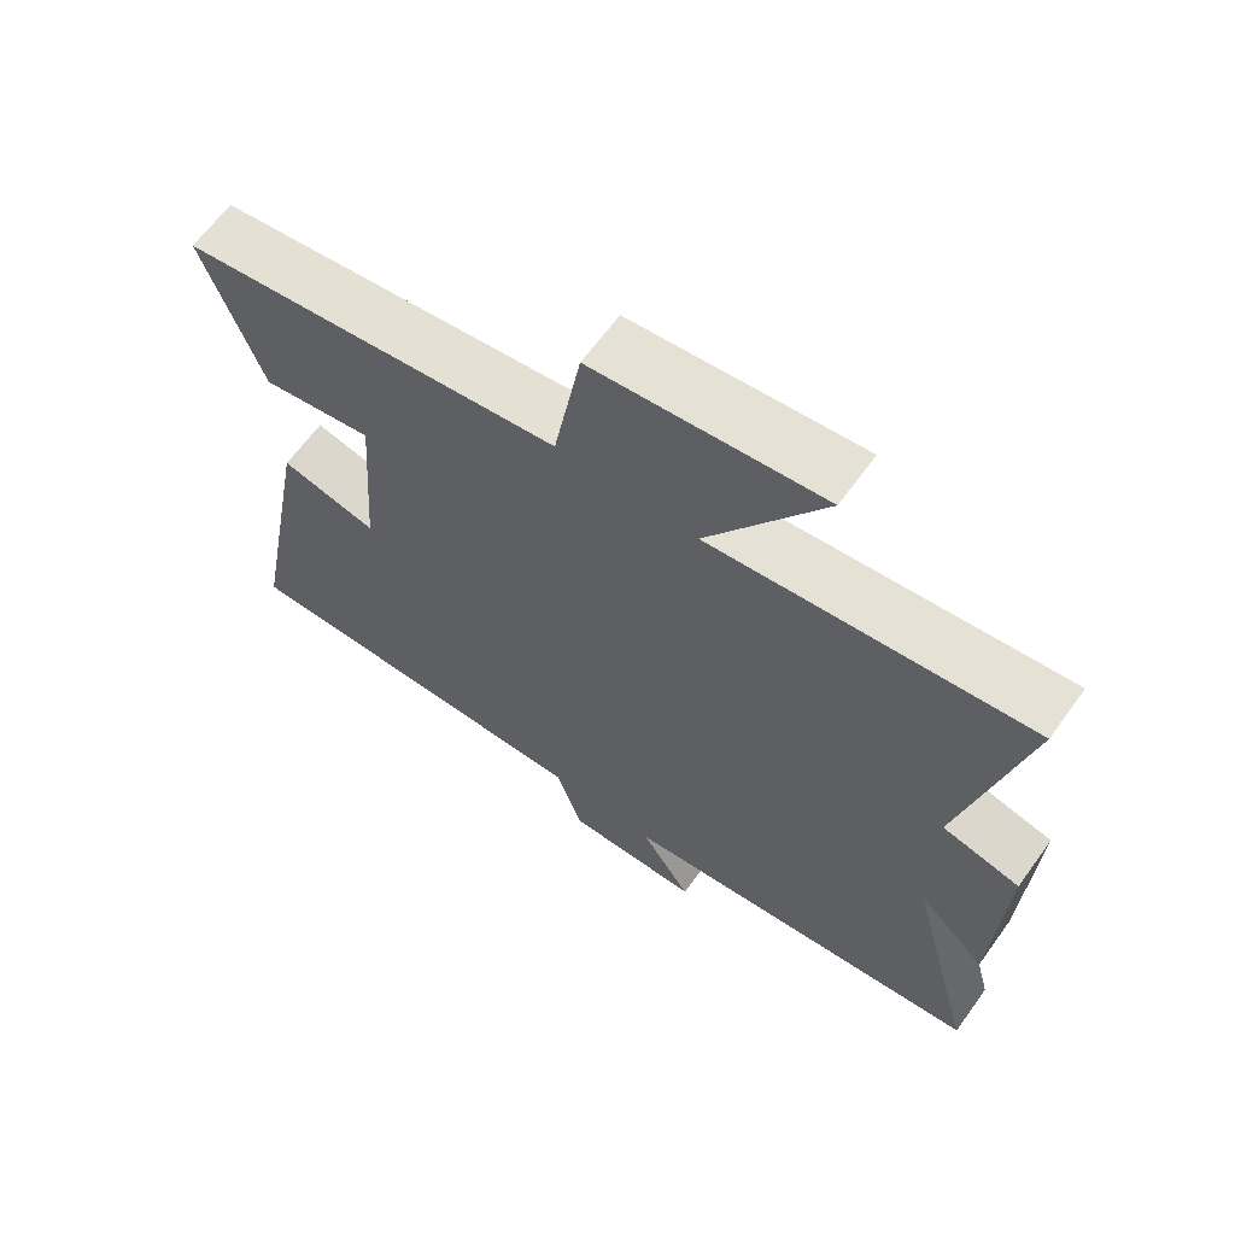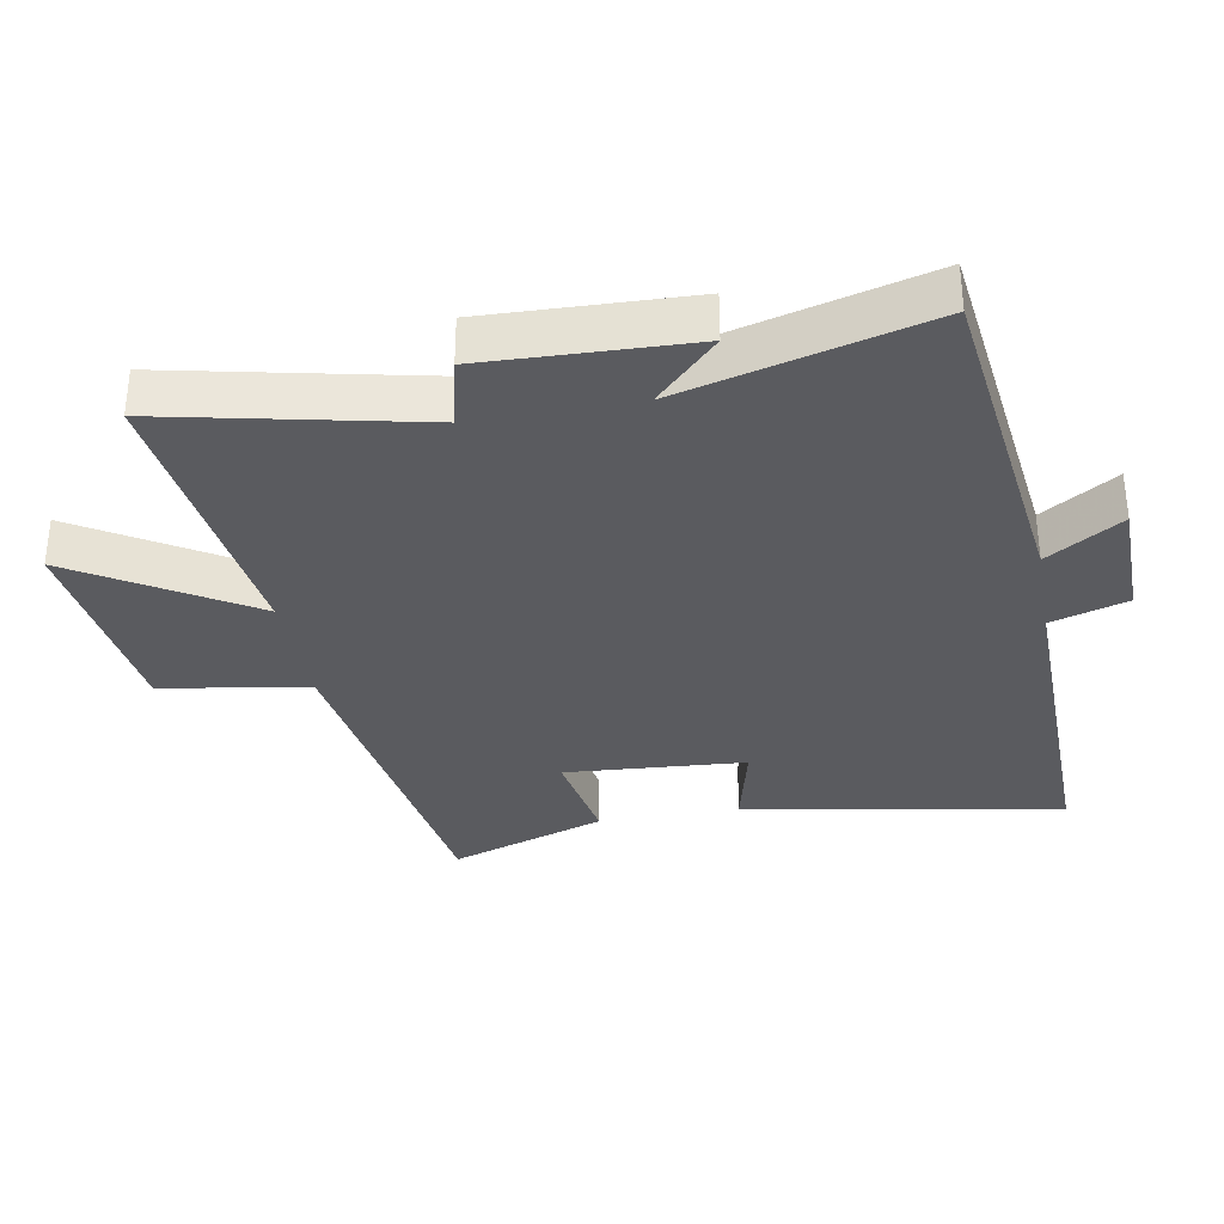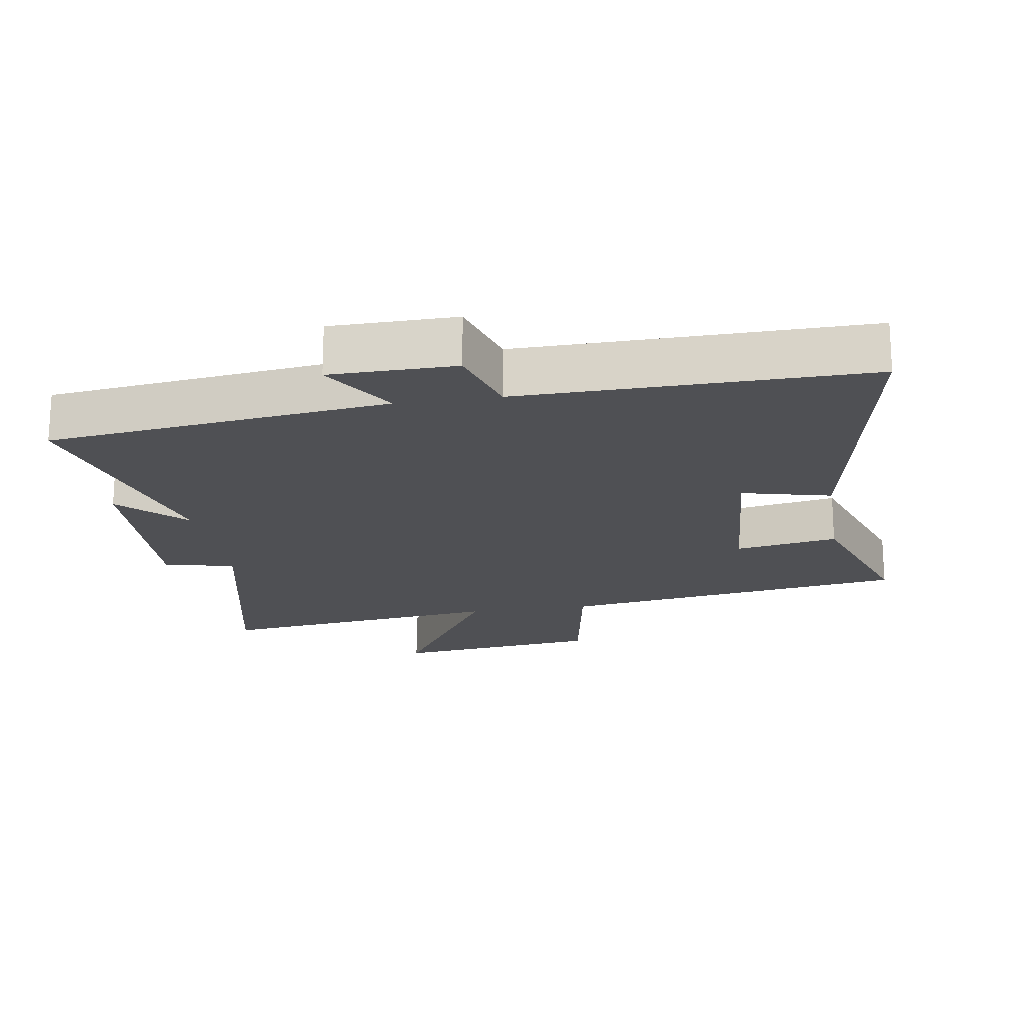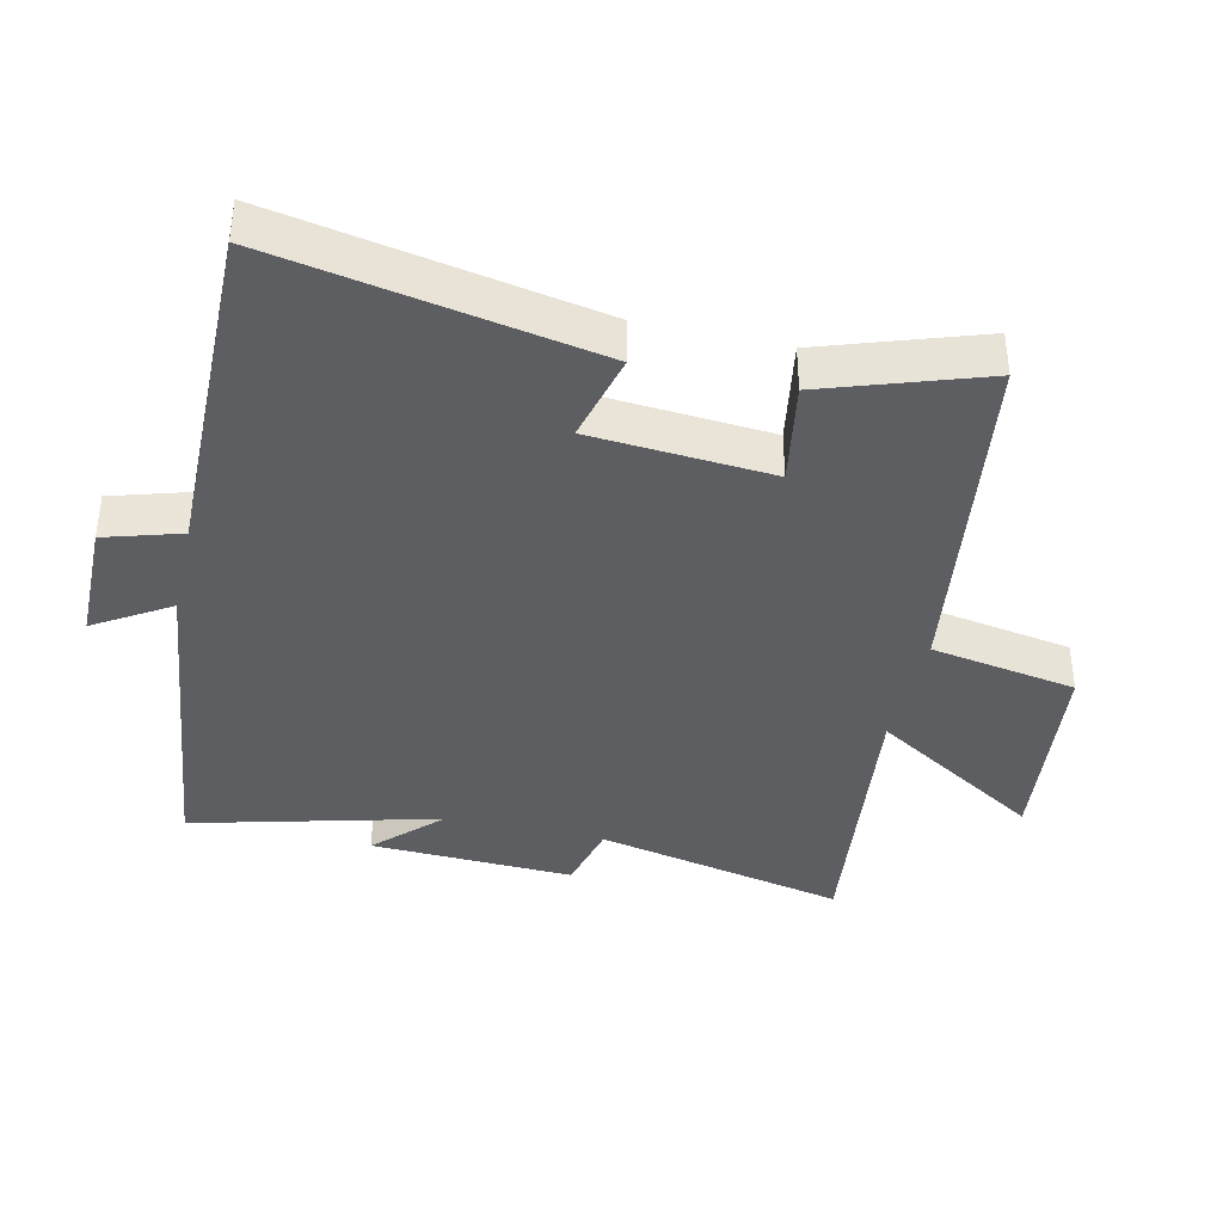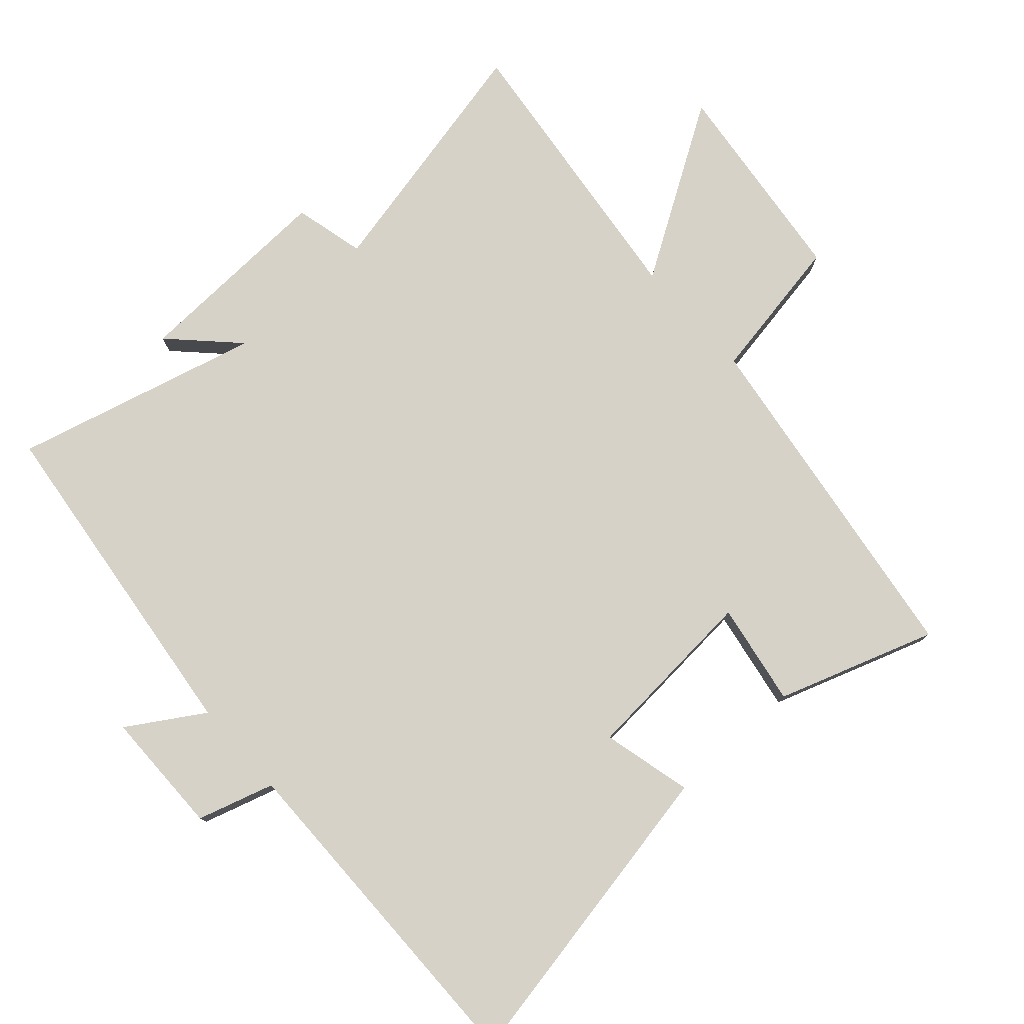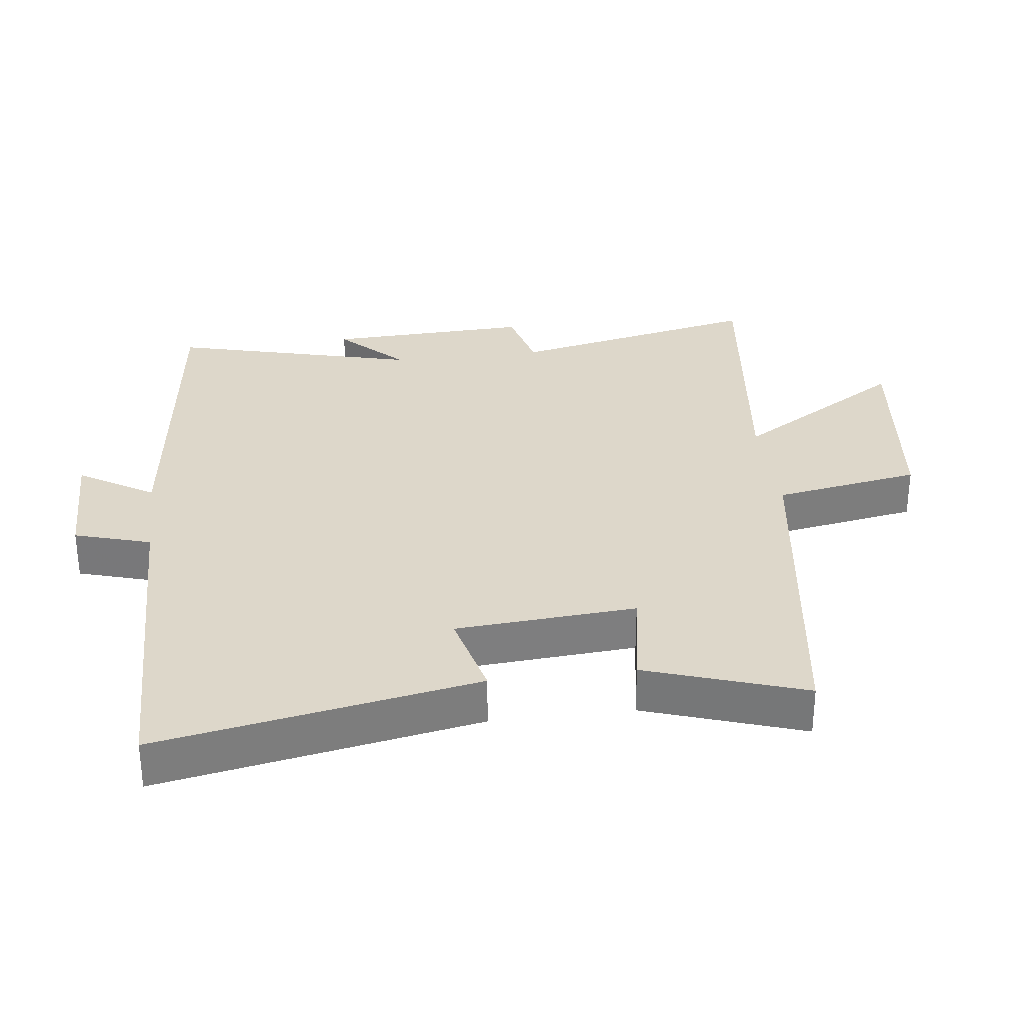
<metadata>
{"format":"obj","ext":"obj","renderer":"f3d","projection":"perspective","resolution":1024,"background":"white","views":[{"elev":64.8,"azim":35.9,"up":"+Z"},{"elev":-33.2,"azim":100.4,"up":"+Y"},{"elev":-19.1,"azim":-171.0,"up":"+Y"},{"elev":-38.4,"azim":-103.0,"up":"+Y"},{"elev":77.8,"azim":-132.0,"up":"+Y"},{"elev":30.9,"azim":-97.2,"up":"+Y"}]}
</metadata>
<code>
v 0.583 0.07 0.554
v 0.5 0.07 0.173
v 0.607 0.07 0.147
v 0.595 0.07 -0.161
v 0.5 0.07 -0.067
v 0.597 0.07 -0.438
v 0.083 0.07 -0.5
v 0.154 0.07 -0.613
v -0.034 0.07 -0.615
v -0.069 0.07 -0.5
v -0.589 0.07 -0.507
v -0.5 0.07 -0.027
v -0.365 0.07 -0.06
v -0.345 0.07 0.212
v -0.5 0.07 0.185
v -0.581 0.07 0.422
v -0.051 0.07 0.5
v -0.013 0.07 0.721
v 0.303 0.07 0.759
v 0.143 0.07 0.5
v 0.583 0 0.554
v 0.5 0 0.173
v 0.607 0 0.147
v 0.595 0 -0.161
v 0.5 0 -0.067
v 0.597 0 -0.438
v 0.083 0 -0.5
v 0.154 0 -0.613
v -0.034 0 -0.615
v -0.069 0 -0.5
v -0.589 0 -0.507
v -0.5 0 -0.027
v -0.365 0 -0.06
v -0.345 0 0.212
v -0.5 0 0.185
v -0.581 0 0.422
v -0.051 0 0.5
v -0.013 0 0.721
v 0.303 0 0.759
v 0.143 0 0.5
f 17 18 19 20
f 16 17 20
f 15 16 20
f 14 15 20
f 20 1 2
f 14 20 2
f 13 14 2
f 10 11 12 13
f 10 13 2 3
f 7 8 9 10
f 5 6 7 10
f 5 10 3
f 3 4 5
f 40 39 38 37
f 40 37 36
f 40 36 35
f 40 35 34
f 22 21 40
f 22 40 34
f 22 34 33
f 33 32 31 30
f 23 22 33 30
f 30 29 28 27
f 30 27 26 25
f 23 30 25
f 25 24 23
f 1 21 22 2
f 2 22 23 3
f 3 23 24 4
f 4 24 25 5
f 5 25 26 6
f 6 26 27 7
f 7 27 28 8
f 8 28 29 9
f 9 29 30 10
f 10 30 31 11
f 11 31 32 12
f 12 32 33 13
f 13 33 34 14
f 14 34 35 15
f 15 35 36 16
f 16 36 37 17
f 17 37 38 18
f 18 38 39 19
f 19 39 40 20
f 20 40 21 1

</code>
